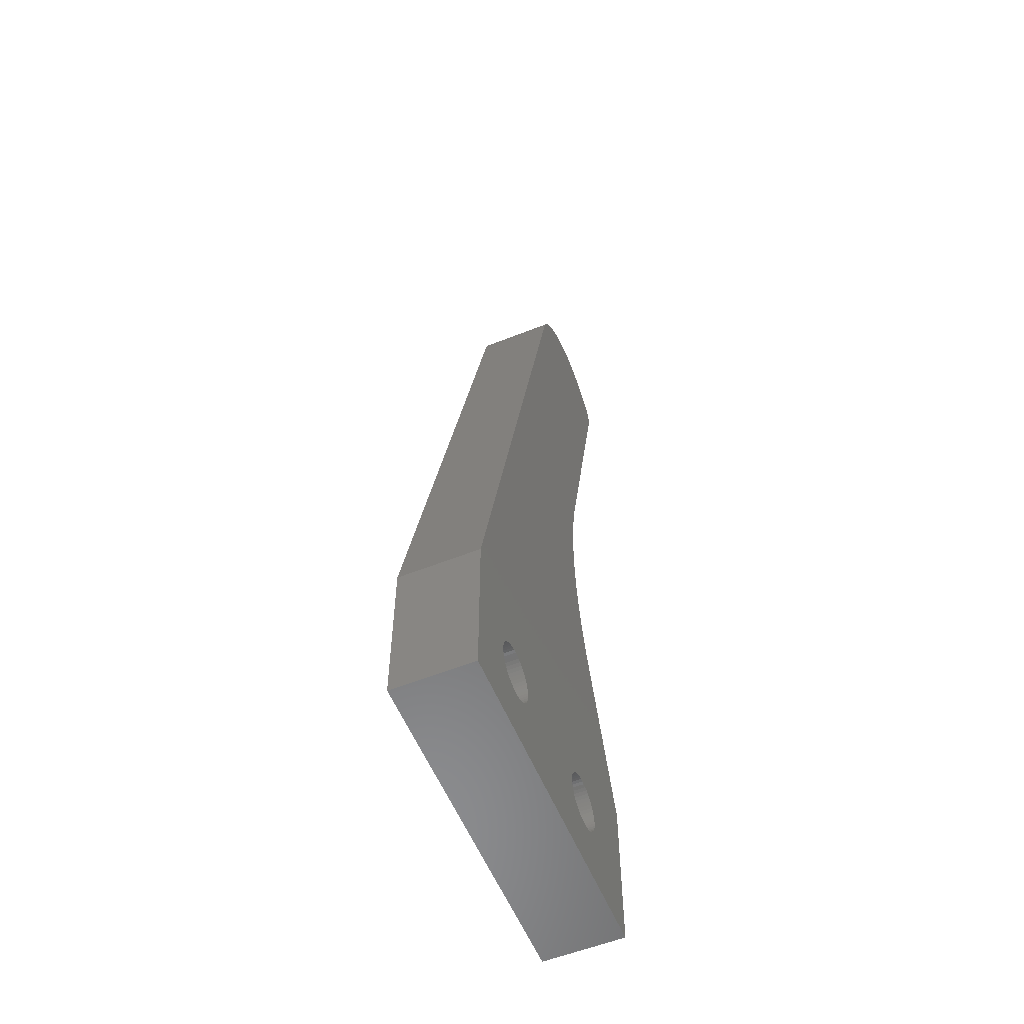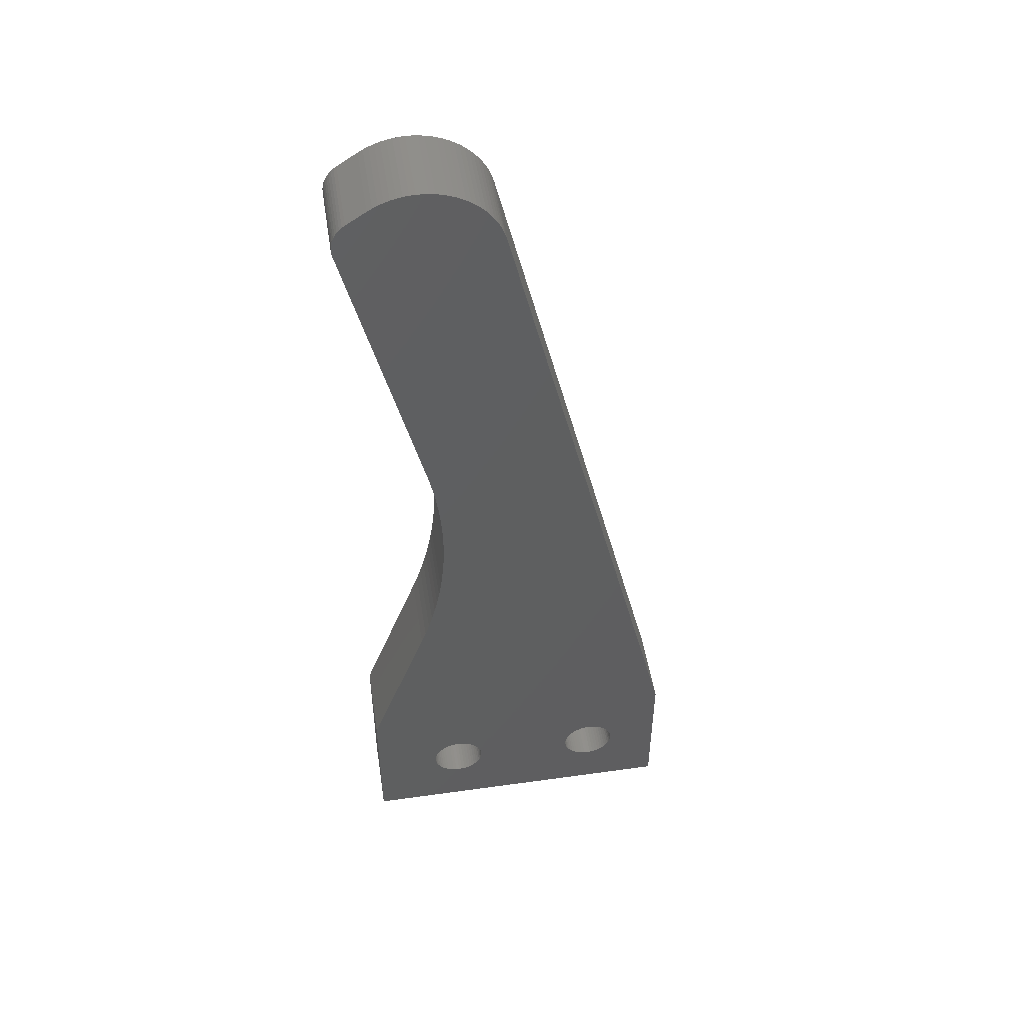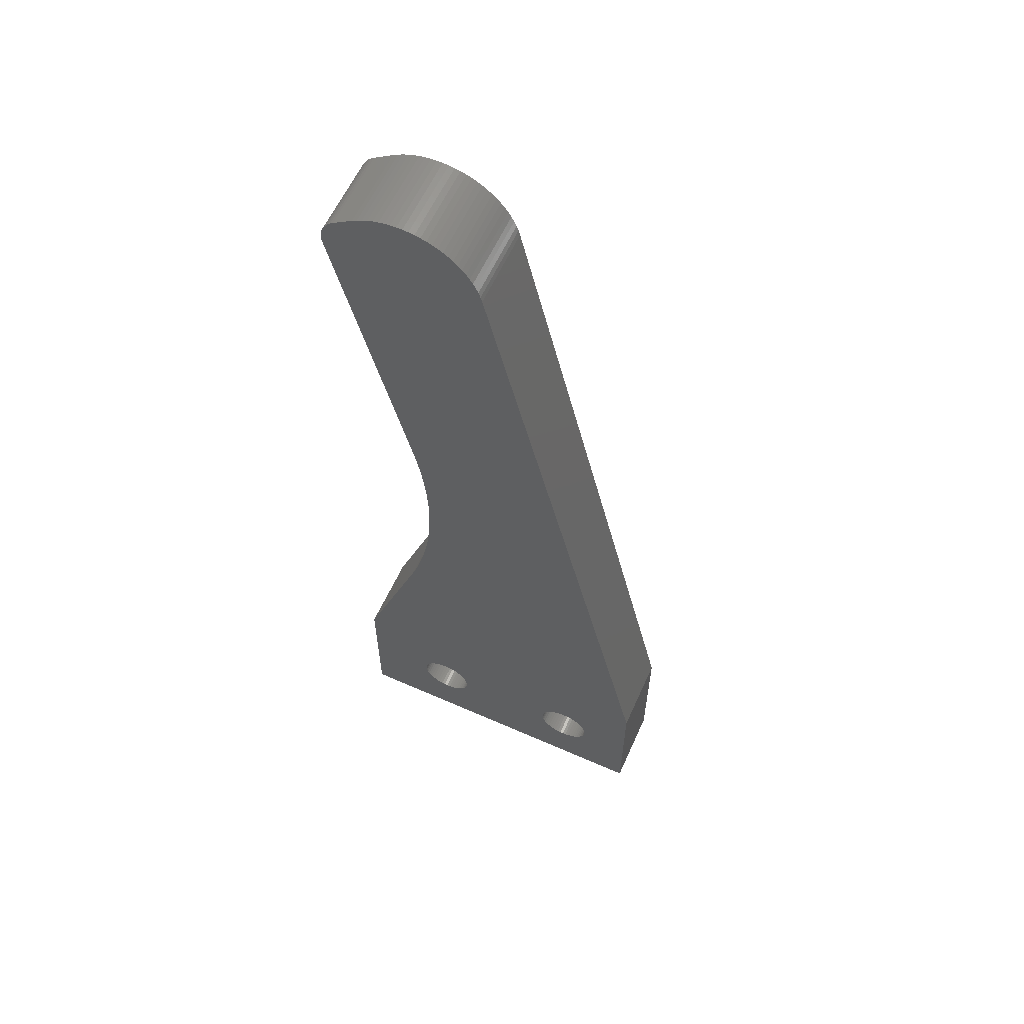
<metadata>
{"format":"stl","ext":"stl","renderer":"f3d","projection":"perspective","resolution":1024,"background":"white","views":[{"elev":-57.1,"azim":-67.5,"up":"+Y"},{"elev":49.9,"azim":171.2,"up":"+Y"},{"elev":60.2,"azim":-155.7,"up":"+Y"}]}
</metadata>
<code>
# stl→obj: 338 verts, 680 faces
v 6.737 0.2109 5
v 6.737 0.2109 0
v 6.75 2.143e-16 5
v 6.75 2.143e-16 0
v 6.737 -0.2109 5
v 6.737 -0.2109 0
v 6.699 -0.4188 5
v 6.699 -0.4188 0
v 6.636 -0.6206 5
v 6.636 -0.6206 0
v 6.55 -0.8133 5
v 6.55 -0.8133 0
v 6.44 -0.9941 5
v 6.44 -0.9941 0
v 6.31 -1.16 5
v 6.31 -1.16 0
v 6.16 -1.31 5
v 6.16 -1.31 0
v 5.994 -1.44 5
v 5.994 -1.44 0
v 5.813 -1.55 5
v 5.813 -1.55 0
v 5.621 -1.636 5
v 5.621 -1.636 0
v 5.419 -1.699 5
v 5.419 -1.699 0
v 5.211 -1.737 5
v 5.211 -1.737 0
v 5 -1.75 5
v 5 -1.75 0
v 4.789 -1.737 5
v 4.789 -1.737 0
v 4.581 -1.699 5
v 4.581 -1.699 0
v 4.379 -1.636 5
v 4.379 -1.636 0
v 4.187 -1.55 5
v 4.187 -1.55 0
v 4.006 -1.44 5
v 4.006 -1.44 0
v 3.84 -1.31 5
v 3.84 -1.31 0
v 3.69 -1.16 5
v 3.69 -1.16 0
v 3.56 -0.9941 5
v 3.56 -0.9941 0
v 3.45 -0.8133 5
v 3.45 -0.8133 0
v 3.364 -0.6206 5
v 3.364 -0.6206 0
v 3.301 -0.4188 5
v 3.301 -0.4188 0
v 3.263 -0.2109 5
v 3.263 -0.2109 0
v 3.25 0 5
v 3.25 0 0
v 3.263 0.2109 5
v 3.263 0.2109 0
v 3.301 0.4188 5
v 3.301 0.4188 0
v 3.364 0.6206 5
v 3.364 0.6206 0
v 3.45 0.8133 5
v 3.45 0.8133 0
v 3.56 0.9941 5
v 3.56 0.9941 0
v 3.69 1.16 5
v 3.69 1.16 0
v 3.84 1.31 5
v 3.84 1.31 0
v 4.006 1.44 5
v 4.006 1.44 0
v 4.187 1.55 5
v 4.187 1.55 0
v 4.379 1.636 5
v 4.379 1.636 0
v 4.581 1.699 5
v 4.581 1.699 0
v 4.789 1.737 5
v 4.789 1.737 0
v 5 1.75 5
v 5 1.75 0
v 5.211 1.737 5
v 5.211 1.737 0
v 5.419 1.699 5
v 5.419 1.699 0
v 5.621 1.636 5
v 5.621 1.636 0
v 5.813 1.55 5
v 5.813 1.55 0
v 5.994 1.44 5
v 5.994 1.44 0
v 6.16 1.31 5
v 6.16 1.31 0
v 6.31 1.16 5
v 6.31 1.16 0
v 6.44 0.9941 5
v 6.44 0.9941 0
v 6.55 0.8133 5
v 6.55 0.8133 0
v 6.636 0.6206 5
v 6.636 0.6206 0
v 6.699 0.4188 5
v 6.699 0.4188 0
v -3.263 0.2109 5
v -3.263 0.2109 0
v -3.25 2.143e-16 5
v -3.25 2.143e-16 0
v -3.263 -0.2109 5
v -3.263 -0.2109 0
v -3.301 -0.4188 5
v -3.301 -0.4188 0
v -3.364 -0.6206 5
v -3.364 -0.6206 0
v -3.45 -0.8133 5
v -3.45 -0.8133 0
v -3.56 -0.9941 5
v -3.56 -0.9941 0
v -3.69 -1.16 5
v -3.69 -1.16 0
v -3.84 -1.31 5
v -3.84 -1.31 0
v -4.006 -1.44 5
v -4.006 -1.44 0
v -4.187 -1.55 5
v -4.187 -1.55 0
v -4.379 -1.636 5
v -4.379 -1.636 0
v -4.581 -1.699 5
v -4.581 -1.699 0
v -4.789 -1.737 5
v -4.789 -1.737 0
v -5 -1.75 5
v -5 -1.75 0
v -5.211 -1.737 5
v -5.211 -1.737 0
v -5.419 -1.699 5
v -5.419 -1.699 0
v -5.621 -1.636 5
v -5.621 -1.636 0
v -5.813 -1.55 5
v -5.813 -1.55 0
v -5.994 -1.44 5
v -5.994 -1.44 0
v -6.16 -1.31 5
v -6.16 -1.31 0
v -6.31 -1.16 5
v -6.31 -1.16 0
v -6.44 -0.9941 5
v -6.44 -0.9941 0
v -6.55 -0.8133 5
v -6.55 -0.8133 0
v -6.636 -0.6206 5
v -6.636 -0.6206 0
v -6.699 -0.4188 5
v -6.699 -0.4188 0
v -6.737 -0.2109 5
v -6.737 -0.2109 0
v -6.75 0 5
v -6.75 0 0
v -6.737 0.2109 5
v -6.737 0.2109 0
v -6.699 0.4188 5
v -6.699 0.4188 0
v -6.636 0.6206 5
v -6.636 0.6206 0
v -6.55 0.8133 5
v -6.55 0.8133 0
v -6.44 0.9941 5
v -6.44 0.9941 0
v -6.31 1.16 5
v -6.31 1.16 0
v -6.16 1.31 5
v -6.16 1.31 0
v -5.994 1.44 5
v -5.994 1.44 0
v -5.813 1.55 5
v -5.813 1.55 0
v -5.621 1.636 5
v -5.621 1.636 0
v -5.419 1.699 5
v -5.419 1.699 0
v -5.211 1.737 5
v -5.211 1.737 0
v -5 1.75 5
v -5 1.75 0
v -4.789 1.737 5
v -4.789 1.737 0
v -4.581 1.699 5
v -4.581 1.699 0
v -4.379 1.636 5
v -4.379 1.636 0
v -4.187 1.55 5
v -4.187 1.55 0
v -4.006 1.44 5
v -4.006 1.44 0
v -3.84 1.31 5
v -3.84 1.31 0
v -3.69 1.16 5
v -3.69 1.16 0
v -3.56 0.9941 5
v -3.56 0.9941 0
v -3.45 0.8133 5
v -3.45 0.8133 0
v -3.364 0.6206 5
v -3.364 0.6206 0
v -3.301 0.4188 5
v -3.301 0.4188 0
v -10 5 0
v -10 -5 0
v -10 5 5
v -10 -5 5
v 1.137 51.54 0
v 1.137 51.54 5
v 8.756 54.55 5
v 8.756 54.55 0
v 8.453 54.73 5
v 8.453 54.73 0
v 8.137 54.9 5
v 8.137 54.9 0
v 7.81 55.04 5
v 7.81 55.04 0
v 7.475 55.15 0
v 7.475 55.15 5
v 7.132 55.25 0
v 7.132 55.25 5
v 6.783 55.31 0
v 6.783 55.31 5
v 6.43 55.36 0
v 6.43 55.36 5
v 6.075 55.37 0
v 6.075 55.37 5
v 5.72 55.37 0
v 5.72 55.37 5
v 5.366 55.33 0
v 5.366 55.33 5
v 5.015 55.28 0
v 5.015 55.28 5
v 4.669 55.19 0
v 4.669 55.19 5
v 4.33 55.09 0
v 4.33 55.09 5
v 3.999 54.96 0
v 3.999 54.96 5
v 3.679 54.8 0
v 3.679 54.8 5
v 3.37 54.63 0
v 3.37 54.63 5
v 3.075 54.43 0
v 3.075 54.43 5
v 2.794 54.21 0
v 2.794 54.21 5
v 2.529 53.97 0
v 2.529 53.97 5
v 2.282 53.72 0
v 2.282 53.72 5
v 2.054 53.45 0
v 2.054 53.45 5
v 1.846 53.16 0
v 1.846 53.16 5
v 1.659 52.86 0
v 1.659 52.86 5
v 1.493 52.54 0
v 1.493 52.54 5
v 1.351 52.22 0
v 1.351 52.22 5
v 1.232 51.88 0
v 1.232 51.88 5
v 9.973 53.74 0
v 9.973 53.74 5
v 10.82 51.61 5
v 10.82 51.61 0
v 10.86 51.83 5
v 10.86 51.83 0
v 10.87 52.05 0
v 10.87 52.05 5
v 10.86 52.27 0
v 10.86 52.27 5
v 10.83 52.49 0
v 10.83 52.49 5
v 10.77 52.7 0
v 10.77 52.7 5
v 10.69 52.91 0
v 10.69 52.91 5
v 10.58 53.11 0
v 10.58 53.11 5
v 10.46 53.29 0
v 10.46 53.29 5
v 10.31 53.46 0
v 10.31 53.46 5
v 10.15 53.61 0
v 10.15 53.61 5
v 6.258 32.56 0
v 6.258 32.56 5
v 7.244 15.32 0
v 6.956 16.15 0
v 7.244 15.32 5
v 6.956 16.15 5
v 6.693 16.98 0
v 6.693 16.98 5
v 6.454 17.83 0
v 6.454 17.83 5
v 6.24 18.68 0
v 6.24 18.68 5
v 6.051 19.53 0
v 6.051 19.53 5
v 5.887 20.39 0
v 5.887 20.39 5
v 5.748 21.26 0
v 5.748 21.26 5
v 5.634 22.12 0
v 5.634 22.12 5
v 5.546 23 0
v 5.546 23 5
v 5.483 23.87 5
v 5.483 23.87 0
v 5.446 24.74 5
v 5.446 24.74 0
v 5.434 25.62 5
v 5.434 25.62 0
v 5.448 26.5 5
v 5.448 26.5 0
v 5.488 27.37 5
v 5.488 27.37 0
v 5.553 28.24 5
v 5.553 28.24 0
v 5.643 29.12 5
v 5.643 29.12 0
v 5.759 29.98 5
v 5.759 29.98 0
v 5.9 30.85 5
v 5.9 30.85 0
v 6.067 31.71 5
v 6.067 31.71 0
v 11 5 0
v 11 5 5
v 11 -5 0
v 11 -5 5
f 1 2 3
f 3 2 4
f 3 4 5
f 5 4 6
f 5 6 7
f 7 6 8
f 7 8 9
f 9 8 10
f 9 10 11
f 11 10 12
f 11 12 13
f 13 12 14
f 13 14 15
f 15 14 16
f 15 16 17
f 17 16 18
f 17 18 19
f 19 18 20
f 19 20 21
f 21 20 22
f 21 22 23
f 23 22 24
f 23 24 25
f 25 24 26
f 25 26 27
f 27 26 28
f 27 28 29
f 29 28 30
f 29 30 31
f 31 30 32
f 31 32 33
f 33 32 34
f 33 34 35
f 35 34 36
f 35 36 37
f 37 36 38
f 37 38 39
f 39 38 40
f 39 40 41
f 41 40 42
f 41 42 43
f 43 42 44
f 43 44 45
f 45 44 46
f 45 46 47
f 47 46 48
f 47 48 49
f 49 48 50
f 49 50 51
f 51 50 52
f 51 52 53
f 53 52 54
f 53 54 55
f 55 54 56
f 55 56 57
f 57 56 58
f 57 58 59
f 59 58 60
f 59 60 61
f 61 60 62
f 61 62 63
f 63 62 64
f 63 64 65
f 65 64 66
f 65 66 67
f 67 66 68
f 67 68 69
f 69 68 70
f 69 70 71
f 71 70 72
f 71 72 73
f 73 72 74
f 73 74 75
f 75 74 76
f 75 76 77
f 77 76 78
f 77 78 79
f 79 78 80
f 79 80 81
f 81 80 82
f 81 82 83
f 83 82 84
f 83 84 85
f 85 84 86
f 85 86 87
f 87 86 88
f 87 88 89
f 89 88 90
f 89 90 91
f 91 90 92
f 91 92 93
f 93 92 94
f 93 94 95
f 95 94 96
f 95 96 97
f 97 96 98
f 97 98 99
f 99 98 100
f 99 100 101
f 101 100 102
f 101 102 103
f 103 102 104
f 103 104 1
f 1 104 2
f 105 106 107
f 107 106 108
f 107 108 109
f 109 108 110
f 109 110 111
f 111 110 112
f 111 112 113
f 113 112 114
f 113 114 115
f 115 114 116
f 115 116 117
f 117 116 118
f 117 118 119
f 119 118 120
f 119 120 121
f 121 120 122
f 121 122 123
f 123 122 124
f 123 124 125
f 125 124 126
f 125 126 127
f 127 126 128
f 127 128 129
f 129 128 130
f 129 130 131
f 131 130 132
f 131 132 133
f 133 132 134
f 133 134 135
f 135 134 136
f 135 136 137
f 137 136 138
f 137 138 139
f 139 138 140
f 139 140 141
f 141 140 142
f 141 142 143
f 143 142 144
f 143 144 145
f 145 144 146
f 145 146 147
f 147 146 148
f 147 148 149
f 149 148 150
f 149 150 151
f 151 150 152
f 151 152 153
f 153 152 154
f 153 154 155
f 155 154 156
f 155 156 157
f 157 156 158
f 157 158 159
f 159 158 160
f 159 160 161
f 161 160 162
f 161 162 163
f 163 162 164
f 163 164 165
f 165 164 166
f 165 166 167
f 167 166 168
f 167 168 169
f 169 168 170
f 169 170 171
f 171 170 172
f 171 172 173
f 173 172 174
f 173 174 175
f 175 174 176
f 175 176 177
f 177 176 178
f 177 178 179
f 179 178 180
f 179 180 181
f 181 180 182
f 181 182 183
f 183 182 184
f 183 184 185
f 185 184 186
f 185 186 187
f 187 186 188
f 187 188 189
f 189 188 190
f 189 190 191
f 191 190 192
f 191 192 193
f 193 192 194
f 193 194 195
f 195 194 196
f 195 196 197
f 197 196 198
f 197 198 199
f 199 198 200
f 199 200 201
f 201 200 202
f 201 202 203
f 203 202 204
f 203 204 205
f 205 204 206
f 205 206 207
f 207 206 208
f 207 208 105
f 105 208 106
f 209 210 211
f 211 210 212
f 213 209 214
f 214 209 211
f 215 216 217
f 217 216 218
f 217 218 219
f 219 218 220
f 219 220 221
f 221 220 222
f 221 222 223
f 221 223 224
f 224 223 225
f 224 225 226
f 226 225 227
f 226 227 228
f 228 227 229
f 228 229 230
f 230 229 231
f 230 231 232
f 232 231 233
f 232 233 234
f 234 233 235
f 234 235 236
f 236 235 237
f 236 237 238
f 238 237 239
f 238 239 240
f 240 239 241
f 240 241 242
f 242 241 243
f 242 243 244
f 244 243 245
f 244 245 246
f 246 245 247
f 246 247 248
f 248 247 249
f 248 249 250
f 250 249 251
f 250 251 252
f 252 251 253
f 252 253 254
f 254 253 255
f 254 255 256
f 256 255 257
f 256 257 258
f 258 257 259
f 258 259 260
f 260 259 261
f 260 261 262
f 262 261 263
f 262 263 264
f 264 263 265
f 264 265 266
f 266 265 267
f 266 267 268
f 268 267 213
f 268 213 214
f 269 216 270
f 270 216 215
f 271 272 273
f 273 272 274
f 273 274 275
f 273 275 276
f 276 275 277
f 276 277 278
f 278 277 279
f 278 279 280
f 280 279 281
f 280 281 282
f 282 281 283
f 282 283 284
f 284 283 285
f 284 285 286
f 286 285 287
f 286 287 288
f 288 287 289
f 288 289 290
f 290 289 291
f 290 291 292
f 292 291 269
f 292 269 270
f 293 272 294
f 294 272 271
f 295 296 297
f 297 296 298
f 298 296 299
f 298 299 300
f 300 299 301
f 300 301 302
f 302 301 303
f 302 303 304
f 304 303 305
f 304 305 306
f 306 305 307
f 306 307 308
f 308 307 309
f 308 309 310
f 310 309 311
f 310 311 312
f 312 311 313
f 312 313 314
f 314 313 315
f 315 313 316
f 315 316 317
f 317 316 318
f 317 318 319
f 319 318 320
f 319 320 321
f 321 320 322
f 321 322 323
f 323 322 324
f 323 324 325
f 325 324 326
f 325 326 327
f 327 326 328
f 327 328 329
f 329 328 330
f 329 330 331
f 331 330 332
f 331 332 333
f 333 332 334
f 333 334 294
f 294 334 293
f 335 295 336
f 336 295 297
f 337 335 338
f 338 335 336
f 210 337 212
f 212 337 338
f 5 338 3
f 3 338 336
f 3 336 1
f 1 336 103
f 103 336 101
f 101 336 99
f 99 336 297
f 99 297 97
f 97 297 95
f 95 297 93
f 93 297 91
f 91 297 89
f 89 297 87
f 87 297 85
f 85 297 83
f 83 297 81
f 81 297 298
f 81 298 79
f 79 298 300
f 79 300 77
f 77 300 75
f 75 300 302
f 75 302 73
f 73 302 304
f 73 304 71
f 71 304 69
f 69 304 306
f 69 306 67
f 67 306 308
f 67 308 65
f 65 308 310
f 65 310 63
f 63 310 203
f 63 203 61
f 61 203 205
f 61 205 59
f 59 205 207
f 59 207 57
f 57 207 105
f 57 105 55
f 55 105 107
f 55 107 53
f 53 107 109
f 53 109 51
f 51 109 111
f 51 111 49
f 49 111 113
f 49 113 47
f 47 113 115
f 47 115 45
f 45 115 117
f 45 117 43
f 43 117 119
f 43 119 41
f 41 119 121
f 41 121 39
f 39 121 123
f 39 123 37
f 37 123 125
f 37 125 35
f 35 125 127
f 35 127 212
f 212 127 129
f 212 129 131
f 5 7 338
f 338 7 9
f 338 9 11
f 11 13 338
f 338 13 15
f 338 15 17
f 17 19 338
f 338 19 21
f 338 21 23
f 23 25 338
f 338 25 27
f 338 27 29
f 29 31 338
f 338 31 33
f 338 33 212
f 212 33 35
f 131 133 212
f 212 133 135
f 212 135 137
f 137 139 212
f 212 139 141
f 212 141 143
f 143 145 212
f 212 145 147
f 212 147 149
f 149 151 212
f 212 151 153
f 212 153 155
f 155 157 212
f 212 157 159
f 212 159 211
f 211 159 161
f 211 161 163
f 163 165 211
f 211 165 167
f 211 167 169
f 169 171 211
f 211 171 173
f 211 173 175
f 175 177 211
f 211 177 179
f 211 179 181
f 181 183 211
f 211 183 214
f 214 183 185
f 214 185 187
f 187 189 214
f 214 189 321
f 214 321 323
f 189 191 321
f 321 191 319
f 319 191 193
f 319 193 317
f 317 193 195
f 317 195 197
f 317 197 315
f 315 197 199
f 315 199 314
f 314 199 201
f 314 201 312
f 312 201 203
f 312 203 310
f 323 325 214
f 214 325 327
f 214 327 329
f 329 331 214
f 214 331 333
f 214 333 294
f 271 215 294
f 294 215 217
f 294 217 219
f 273 280 271
f 271 280 282
f 271 282 284
f 276 278 273
f 273 278 280
f 284 286 271
f 271 286 288
f 271 288 290
f 290 292 271
f 271 292 270
f 271 270 215
f 219 221 294
f 294 221 224
f 294 224 226
f 226 228 294
f 294 228 230
f 294 230 232
f 232 234 294
f 294 234 236
f 294 236 238
f 238 240 294
f 294 240 242
f 294 242 244
f 244 246 294
f 294 246 248
f 294 248 250
f 250 252 294
f 294 252 214
f 252 254 214
f 214 254 256
f 214 256 258
f 258 260 214
f 214 260 262
f 214 262 264
f 264 266 214
f 214 266 268
f 2 335 4
f 4 335 337
f 4 337 6
f 6 337 8
f 8 337 10
f 10 337 12
f 12 337 14
f 14 337 16
f 16 337 18
f 18 337 20
f 20 337 22
f 22 337 24
f 24 337 26
f 26 337 28
f 28 337 30
f 30 337 32
f 32 337 34
f 34 337 210
f 34 210 36
f 36 210 128
f 36 128 38
f 38 128 126
f 38 126 40
f 40 126 124
f 40 124 42
f 42 124 122
f 42 122 44
f 44 122 120
f 44 120 46
f 46 120 118
f 46 118 48
f 48 118 116
f 48 116 50
f 50 116 114
f 50 114 52
f 52 114 112
f 52 112 54
f 54 112 110
f 54 110 56
f 56 110 108
f 56 108 58
f 58 108 106
f 58 106 60
f 60 106 208
f 60 208 62
f 62 208 206
f 62 206 64
f 64 206 204
f 64 204 309
f 309 204 311
f 311 204 202
f 311 202 313
f 313 202 200
f 313 200 316
f 316 200 198
f 316 198 318
f 318 198 196
f 318 196 194
f 2 104 335
f 335 104 102
f 335 102 100
f 335 100 295
f 295 100 98
f 295 98 96
f 96 94 295
f 295 94 92
f 295 92 90
f 90 88 295
f 295 88 86
f 295 86 84
f 84 82 295
f 295 82 296
f 296 82 80
f 296 80 299
f 299 80 78
f 299 78 76
f 299 76 301
f 301 76 74
f 301 74 303
f 303 74 72
f 303 72 70
f 303 70 305
f 305 70 68
f 305 68 307
f 307 68 66
f 307 66 309
f 309 66 64
f 318 194 320
f 320 194 192
f 320 192 322
f 322 192 190
f 322 190 213
f 213 190 188
f 213 188 186
f 186 184 213
f 213 184 209
f 209 184 182
f 209 182 180
f 180 178 209
f 209 178 176
f 209 176 174
f 174 172 209
f 209 172 170
f 209 170 168
f 168 166 209
f 209 166 164
f 209 164 162
f 162 160 209
f 209 160 210
f 210 160 158
f 210 158 156
f 156 154 210
f 210 154 152
f 210 152 150
f 150 148 210
f 210 148 146
f 210 146 144
f 144 142 210
f 210 142 140
f 210 140 138
f 138 136 210
f 210 136 134
f 210 134 132
f 132 130 210
f 210 130 128
f 267 265 213
f 213 265 263
f 213 263 261
f 261 259 213
f 213 259 257
f 213 257 255
f 255 253 213
f 213 253 251
f 213 251 293
f 293 251 249
f 293 249 247
f 247 245 293
f 293 245 243
f 293 243 241
f 241 239 293
f 293 239 237
f 293 237 235
f 235 233 293
f 293 233 231
f 293 231 229
f 229 227 293
f 293 227 225
f 293 225 223
f 223 222 293
f 293 222 220
f 293 220 218
f 218 216 293
f 293 216 272
f 272 216 269
f 272 269 291
f 291 289 272
f 272 289 287
f 272 287 285
f 285 283 272
f 272 283 281
f 272 281 279
f 272 279 274
f 274 279 277
f 274 277 275
f 293 334 213
f 213 334 332
f 213 332 330
f 330 328 213
f 213 328 326
f 213 326 324
f 324 322 213

</code>
